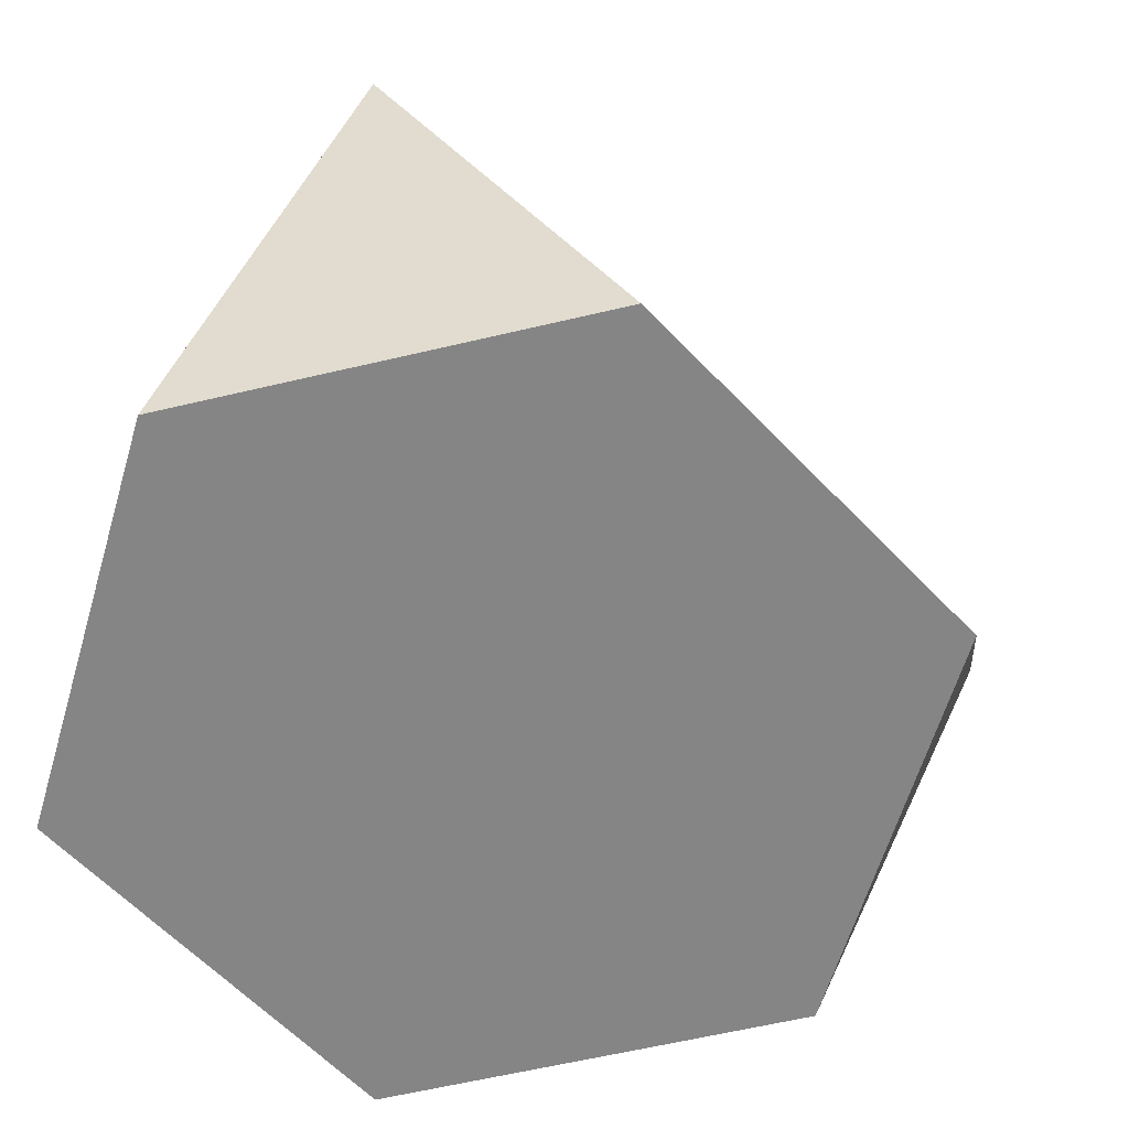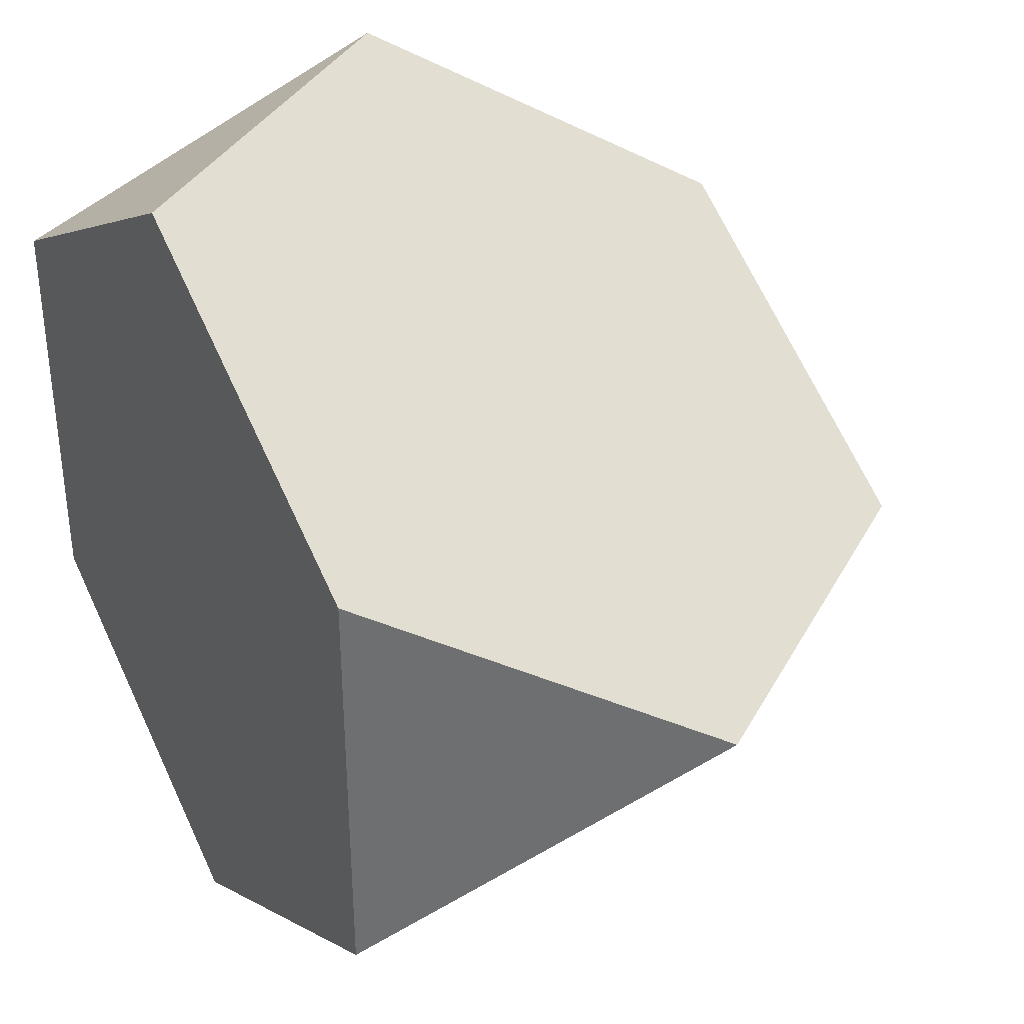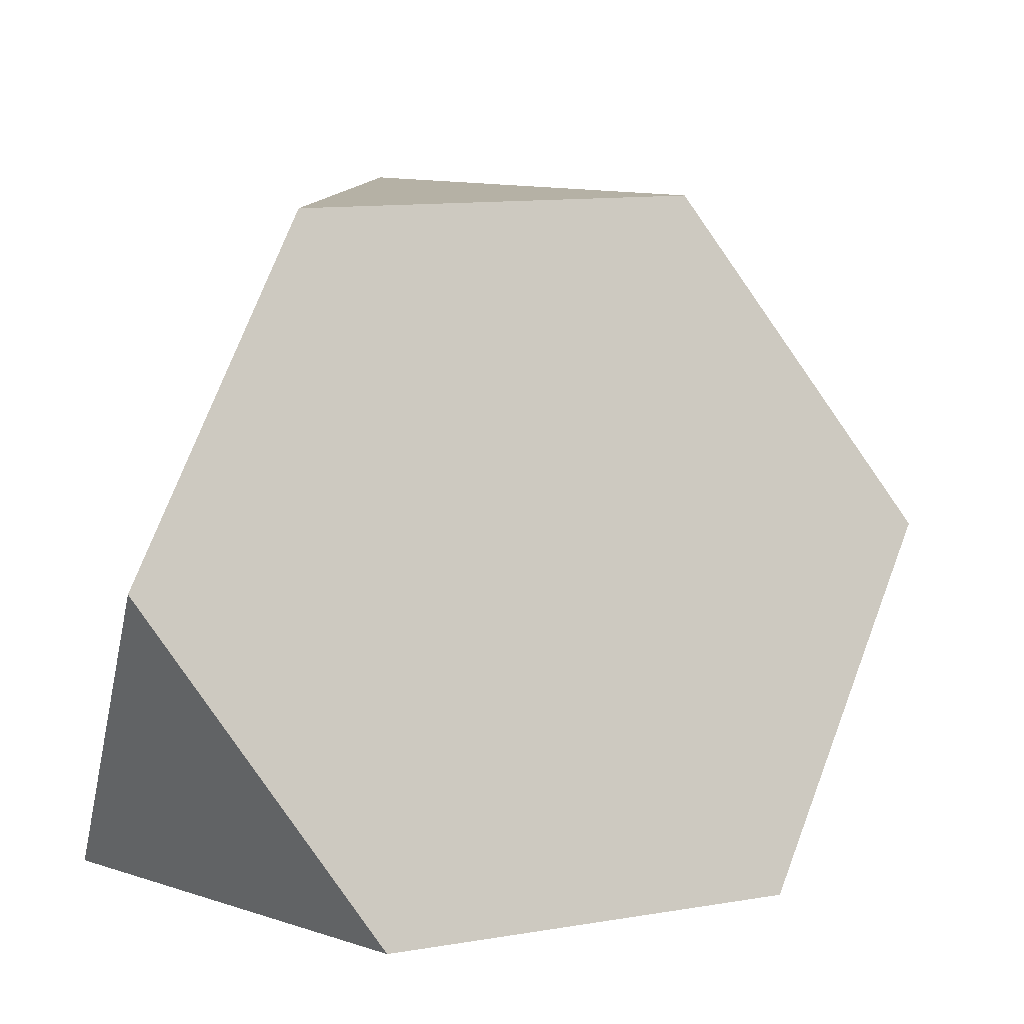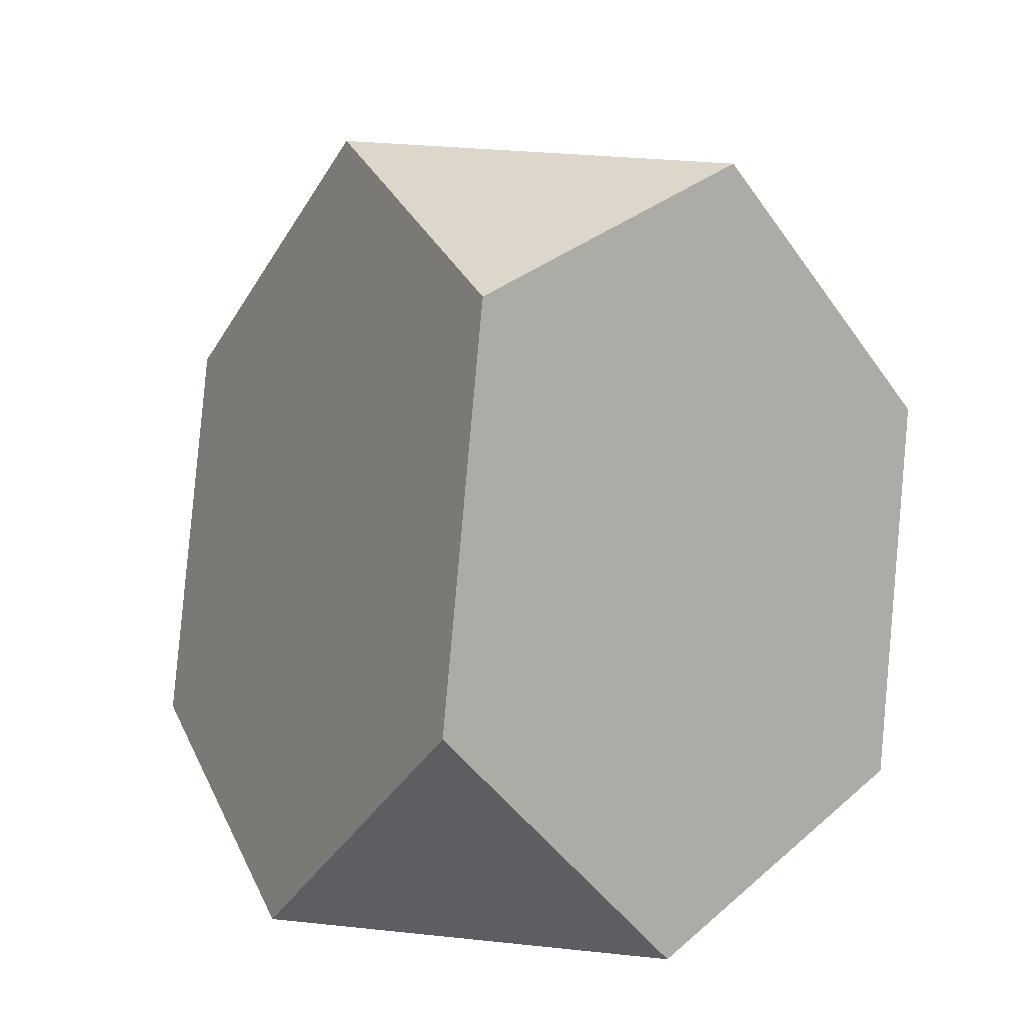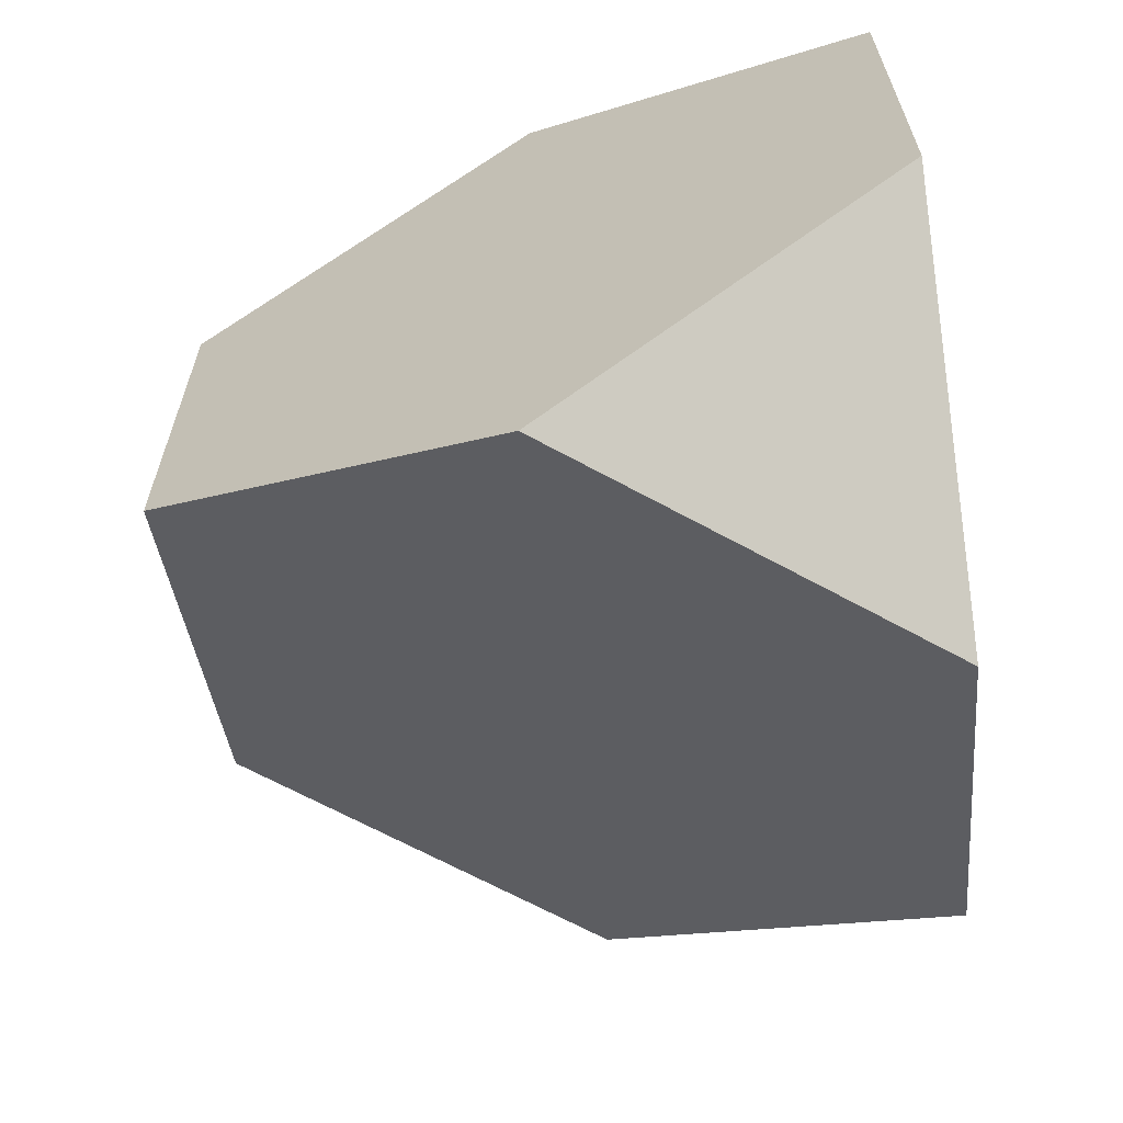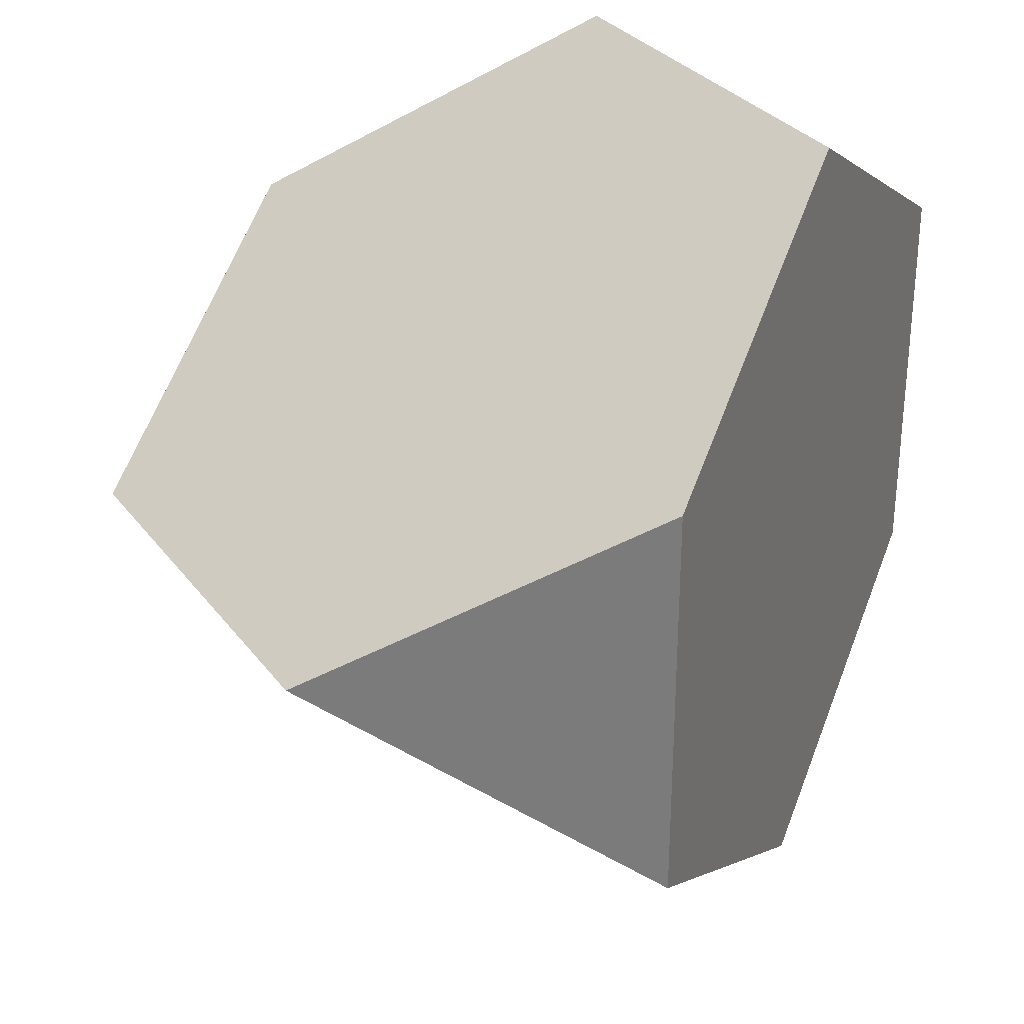
<metadata>
{"format":"obj","ext":"obj","renderer":"f3d","projection":"perspective","resolution":1024,"background":"white","views":[{"elev":-61.8,"azim":-16.5,"up":"+Y"},{"elev":35.8,"azim":60.5,"up":"+Z"},{"elev":11.9,"azim":8.0,"up":"+Y"},{"elev":30.5,"azim":98.8,"up":"+Y"},{"elev":-65.6,"azim":-83.7,"up":"+Z"},{"elev":30.9,"azim":-174.9,"up":"+Z"}]}
</metadata>
<code>
v -0.1571 0.8898 -0.2722
v 0.3143 0.8898 0
v -0.1571 0.8898 0.2722
v -0.3143 0.4454 -0.5443
v -0.4714 0.000959 0.2722
v -0.3143 0.4454 0.5443
v 0 0.000959 0.5443
v -0.4714 0.000959 -0.2722
v 0 0.000959 -0.5443
v 0.4714 0.000959 0.2722
v 0.6285 0.4454 0
v 0.4714 0.000959 -0.2722
f 2 4 1
f 1 3 2
f 1 6 3
f 1 8 5
f 5 7 6
f 7 8 10
f 10 9 12
f 9 8 4
f 3 11 2
f 11 10 12
f 3 7 10
f 2 12 9
f 2 9 4
f 1 5 6
f 1 4 8
f 7 5 8
f 10 8 9
f 3 10 11
f 3 6 7
f 2 11 12

</code>
